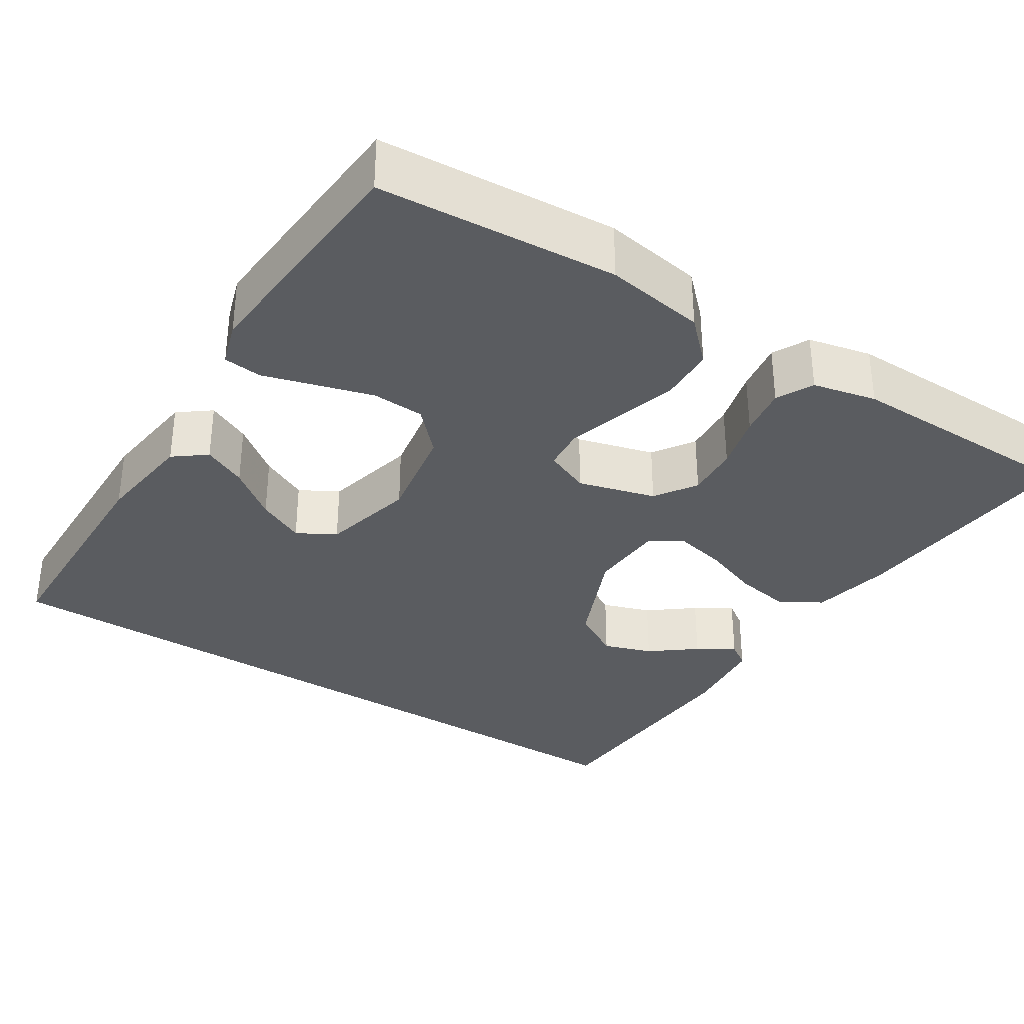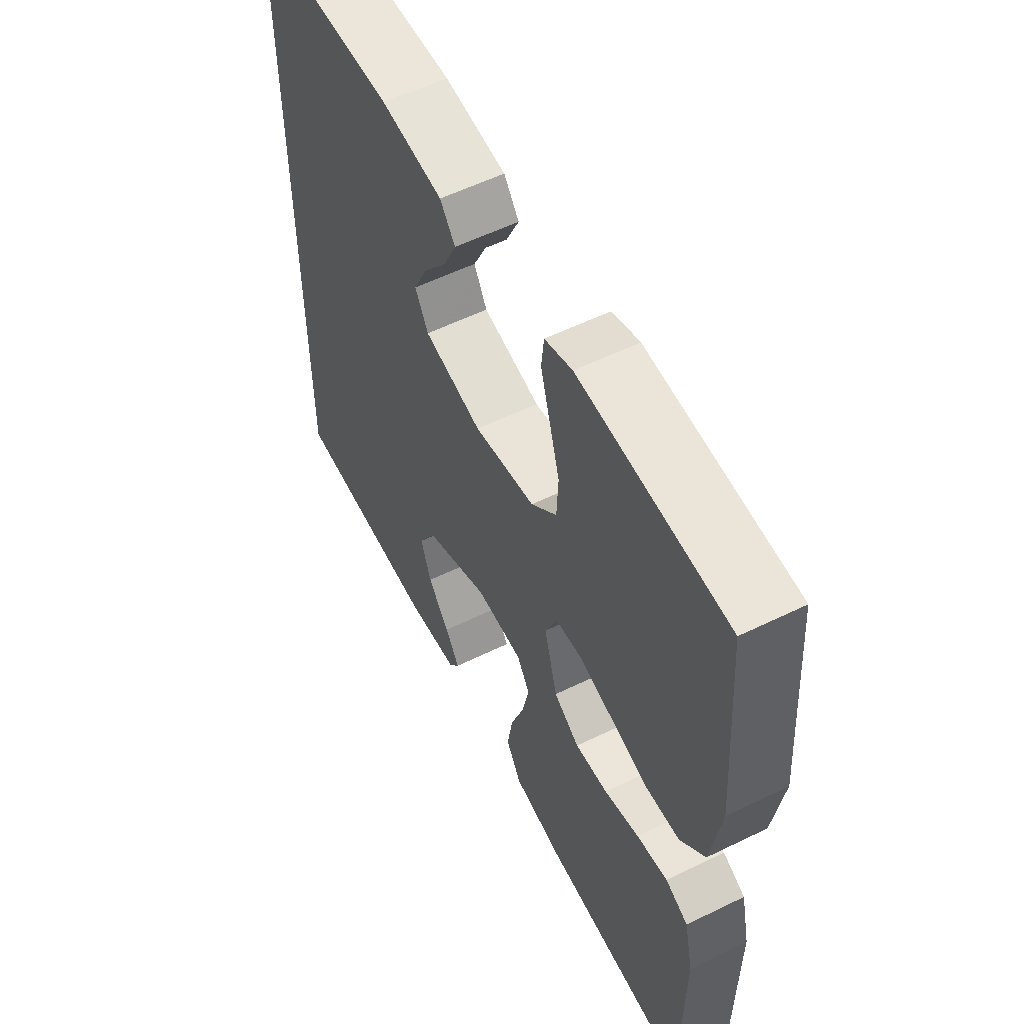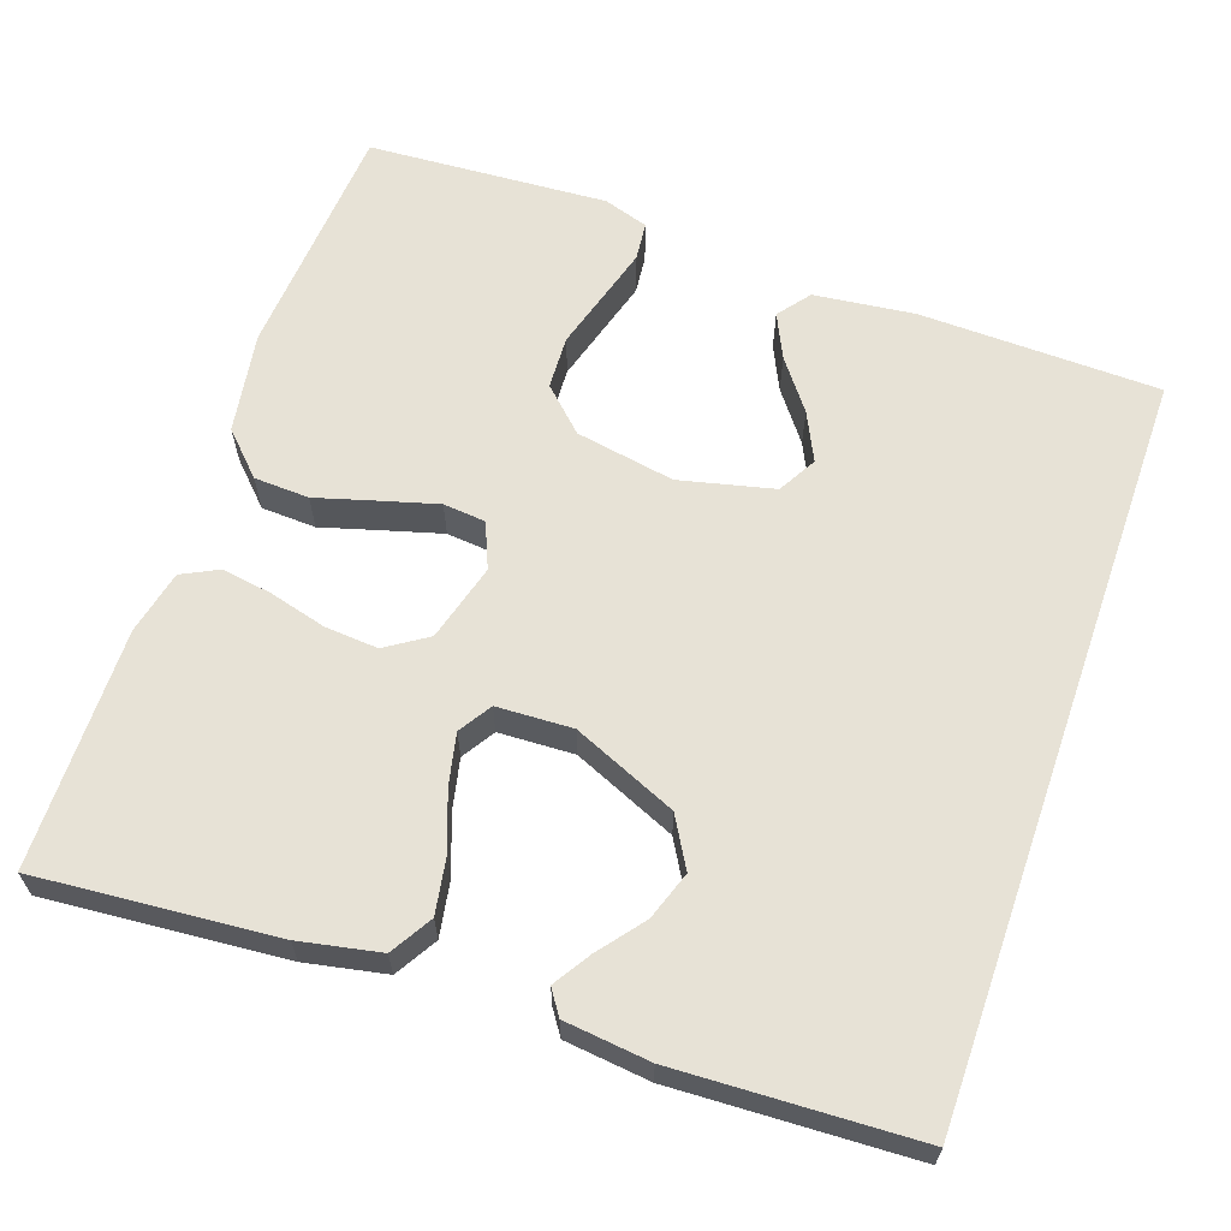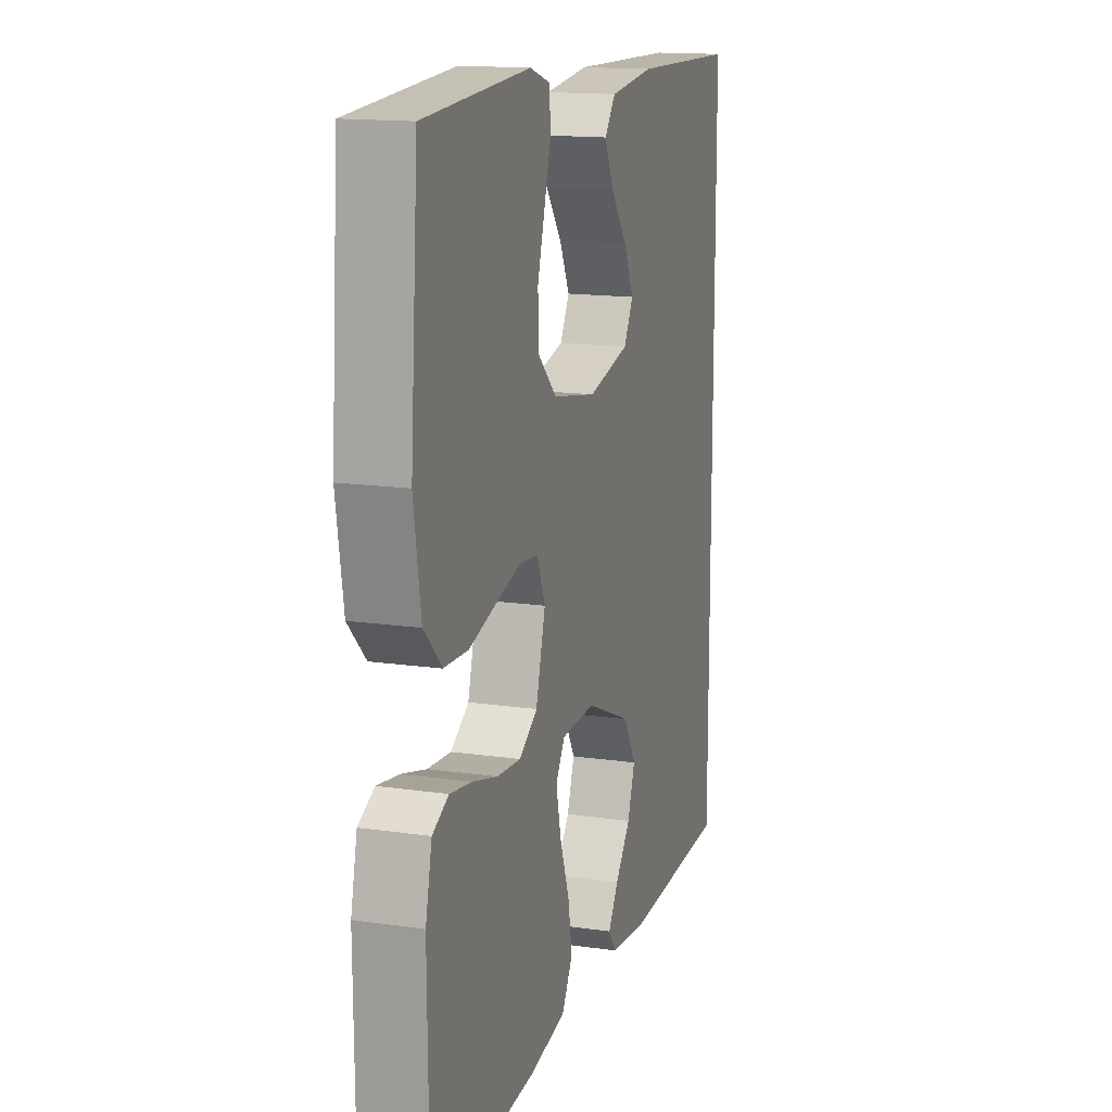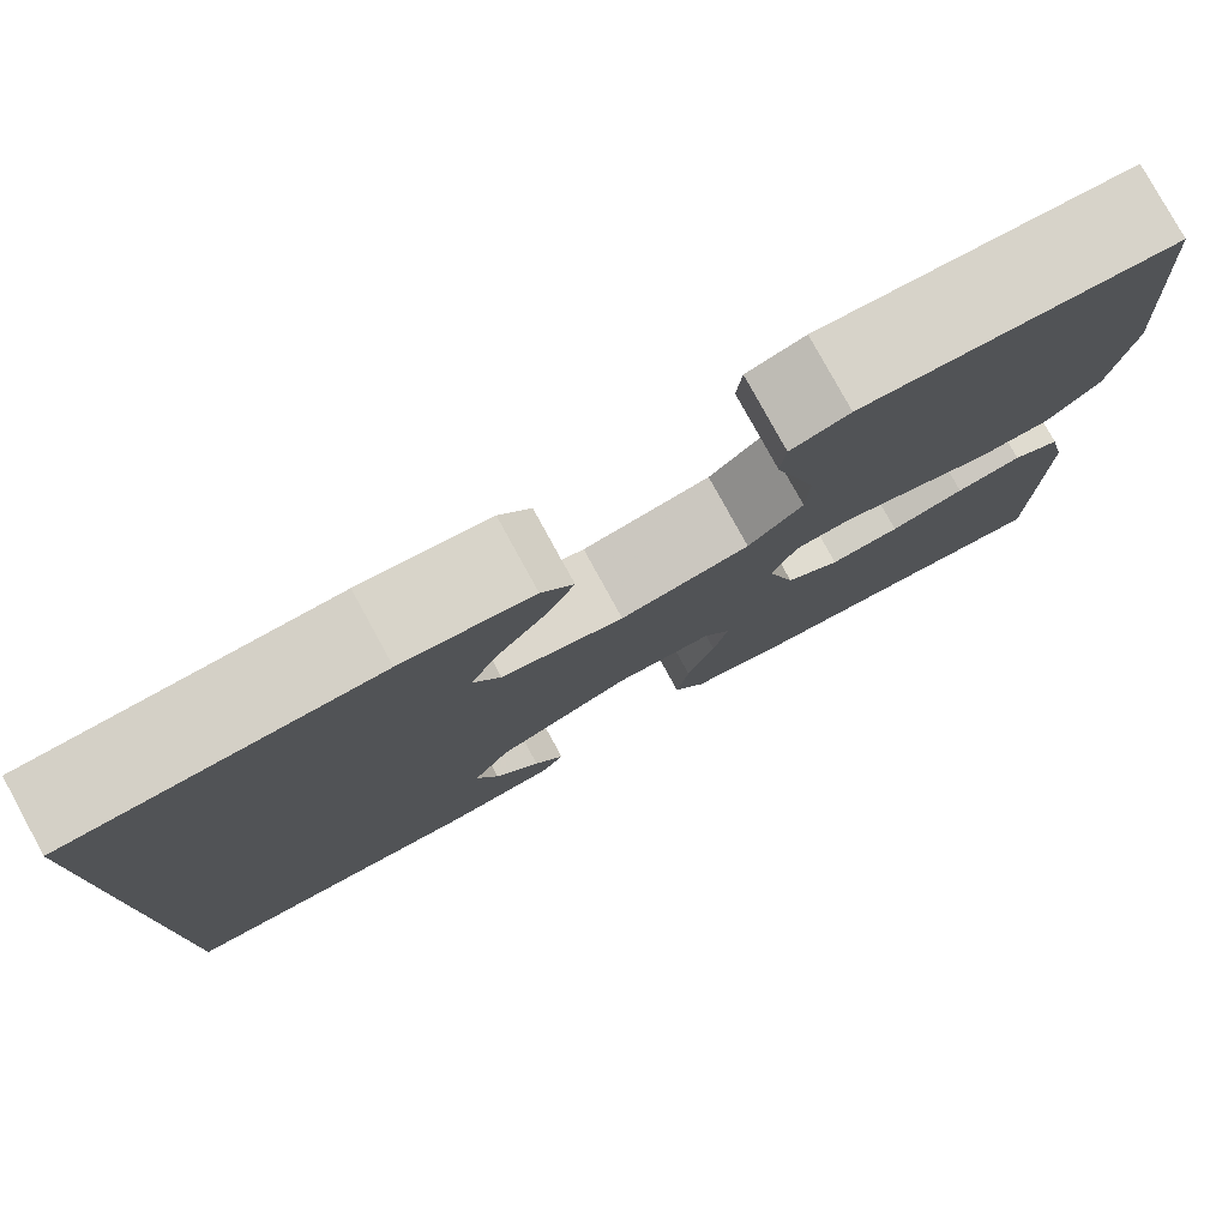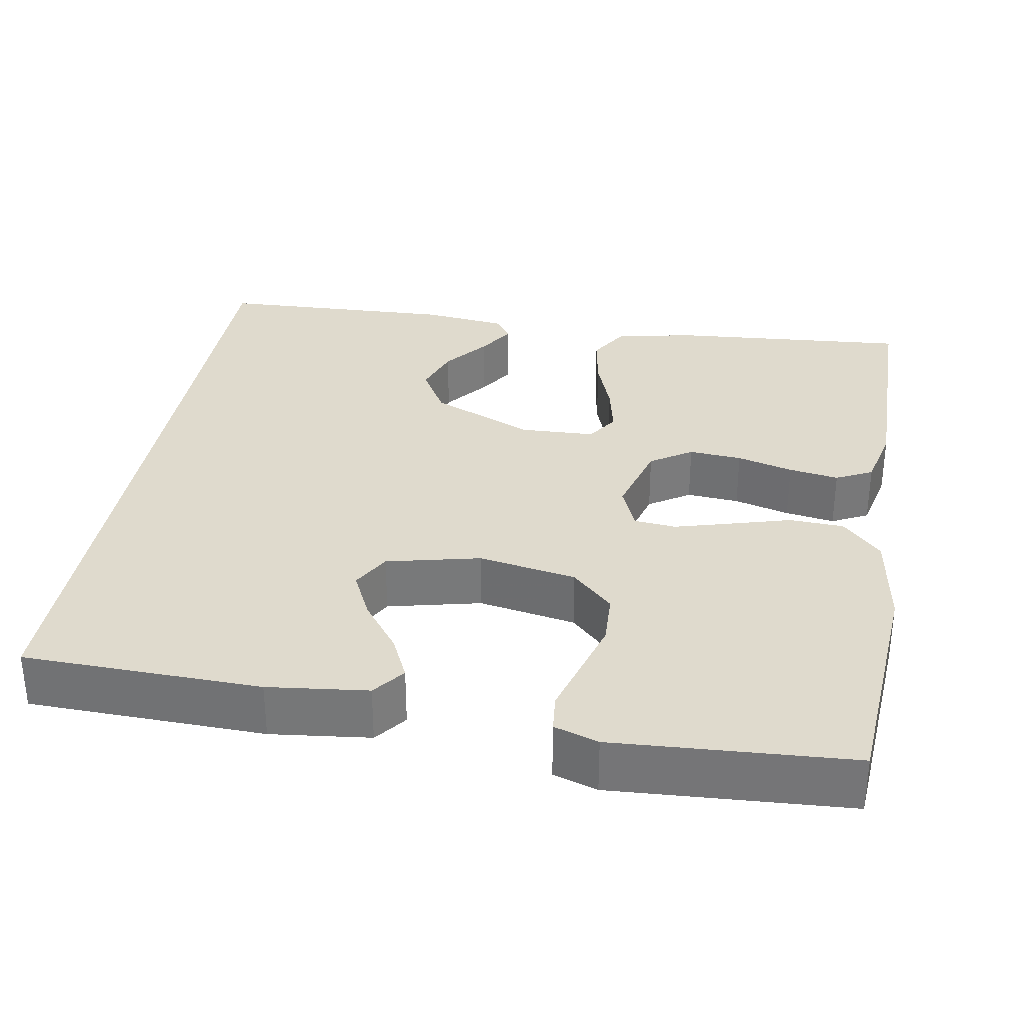
<metadata>
{"format":"obj","ext":"obj","renderer":"f3d","projection":"perspective","resolution":1024,"background":"white","views":[{"elev":-33.8,"azim":57.2,"up":"+Y"},{"elev":56.5,"azim":62.9,"up":"+Z"},{"elev":63.3,"azim":-160.8,"up":"+Y"},{"elev":14.9,"azim":107.4,"up":"+Z"},{"elev":79.2,"azim":-28.7,"up":"+Z"},{"elev":32.6,"azim":9.9,"up":"+Y"}]}
</metadata>
<code>
v -0.5 0.07 -0.462
v -0.5 0.07 0.479
v -0.2 0.07 0.486
v -0.074 0.07 0.471
v -0.043 0.07 0.431
v -0.069 0.07 0.376
v -0.116 0.07 0.314
v -0.145 0.07 0.254
v -0.118 0.07 0.206
v 0 0.07 0.178
v 0.124 0.07 0.2
v 0.176 0.07 0.25
v 0.179 0.07 0.316
v 0.158 0.07 0.388
v 0.139 0.07 0.453
v 0.144 0.07 0.501
v 0.2 0.07 0.519
v 0.5 0.07 0.5
v 0.522 0.07 0.2
v 0.502 0.07 0.074
v 0.452 0.07 0.023
v 0.383 0.07 0.02
v 0.307 0.07 0.042
v 0.236 0.07 0.062
v 0.183 0.07 0.057
v 0.159 0.07 0
v 0.186 0.07 -0.097
v 0.238 0.07 -0.131
v 0.305 0.07 -0.126
v 0.376 0.07 -0.107
v 0.439 0.07 -0.097
v 0.485 0.07 -0.12
v 0.503 0.07 -0.2
v 0.5 0.07 -0.5
v 0.2 0.07 -0.475
v 0.099 0.07 -0.455
v 0.068 0.07 -0.403
v 0.08 0.07 -0.334
v 0.107 0.07 -0.26
v 0.121 0.07 -0.196
v 0.095 0.07 -0.155
v 0 0.07 -0.151
v -0.13 0.07 -0.207
v -0.166 0.07 -0.269
v -0.145 0.07 -0.33
v -0.101 0.07 -0.386
v -0.072 0.07 -0.432
v -0.093 0.07 -0.463
v -0.2 0.07 -0.475
v -0.5 0 -0.462
v -0.5 0 0.479
v -0.2 0 0.486
v -0.074 0 0.471
v -0.043 0 0.431
v -0.069 0 0.376
v -0.116 0 0.314
v -0.145 0 0.254
v -0.118 0 0.206
v 0 0 0.178
v 0.124 0 0.2
v 0.176 0 0.25
v 0.179 0 0.316
v 0.158 0 0.388
v 0.139 0 0.453
v 0.144 0 0.501
v 0.2 0 0.519
v 0.5 0 0.5
v 0.522 0 0.2
v 0.502 0 0.074
v 0.452 0 0.023
v 0.383 0 0.02
v 0.307 0 0.042
v 0.236 0 0.062
v 0.183 0 0.057
v 0.159 0 0
v 0.186 0 -0.097
v 0.238 0 -0.131
v 0.305 0 -0.126
v 0.376 0 -0.107
v 0.439 0 -0.097
v 0.485 0 -0.12
v 0.503 0 -0.2
v 0.5 0 -0.5
v 0.2 0 -0.475
v 0.099 0 -0.455
v 0.068 0 -0.403
v 0.08 0 -0.334
v 0.107 0 -0.26
v 0.121 0 -0.196
v 0.095 0 -0.155
v 0 0 -0.151
v -0.13 0 -0.207
v -0.166 0 -0.269
v -0.145 0 -0.33
v -0.101 0 -0.386
v -0.072 0 -0.432
v -0.093 0 -0.463
v -0.2 0 -0.475
f 48 49 1
f 47 48 1
f 46 47 1
f 45 46 1
f 44 45 1 2
f 43 44 2 3
f 37 38 39
f 36 37 39
f 35 36 39
f 34 35 39
f 33 34 39
f 32 33 39
f 31 32 39
f 30 31 39
f 29 30 39
f 28 29 39 40
f 27 28 40 41
f 21 22 23
f 20 21 23
f 19 20 23
f 18 19 23
f 17 18 23
f 16 17 23
f 15 16 23
f 14 15 23
f 13 14 23
f 12 13 23 24
f 11 12 24 25
f 5 6 7
f 4 5 7
f 3 4 7
f 3 7 8
f 43 3 8
f 42 43 8 9
f 42 9 10
f 41 42 10
f 27 41 10
f 26 27 10
f 10 11 25 26
f 50 98 97
f 50 97 96
f 50 96 95
f 50 95 94
f 51 50 94 93
f 52 51 93 92
f 88 87 86
f 88 86 85
f 88 85 84
f 88 84 83
f 88 83 82
f 88 82 81
f 88 81 80
f 88 80 79
f 88 79 78
f 89 88 78 77
f 90 89 77 76
f 72 71 70
f 72 70 69
f 72 69 68
f 72 68 67
f 72 67 66
f 72 66 65
f 72 65 64
f 72 64 63
f 72 63 62
f 73 72 62 61
f 74 73 61 60
f 56 55 54
f 56 54 53
f 56 53 52
f 57 56 52
f 57 52 92
f 58 57 92 91
f 59 58 91
f 59 91 90
f 59 90 76
f 59 76 75
f 75 74 60 59
f 1 50 51 2
f 2 51 52 3
f 3 52 53 4
f 4 53 54 5
f 5 54 55 6
f 6 55 56 7
f 7 56 57 8
f 8 57 58 9
f 9 58 59 10
f 10 59 60 11
f 11 60 61 12
f 12 61 62 13
f 13 62 63 14
f 14 63 64 15
f 15 64 65 16
f 16 65 66 17
f 17 66 67 18
f 18 67 68 19
f 19 68 69 20
f 20 69 70 21
f 21 70 71 22
f 22 71 72 23
f 23 72 73 24
f 24 73 74 25
f 25 74 75 26
f 26 75 76 27
f 27 76 77 28
f 28 77 78 29
f 29 78 79 30
f 30 79 80 31
f 31 80 81 32
f 32 81 82 33
f 33 82 83 34
f 34 83 84 35
f 35 84 85 36
f 36 85 86 37
f 37 86 87 38
f 38 87 88 39
f 39 88 89 40
f 40 89 90 41
f 41 90 91 42
f 42 91 92 43
f 43 92 93 44
f 44 93 94 45
f 45 94 95 46
f 46 95 96 47
f 47 96 97 48
f 48 97 98 49
f 49 98 50 1

</code>
